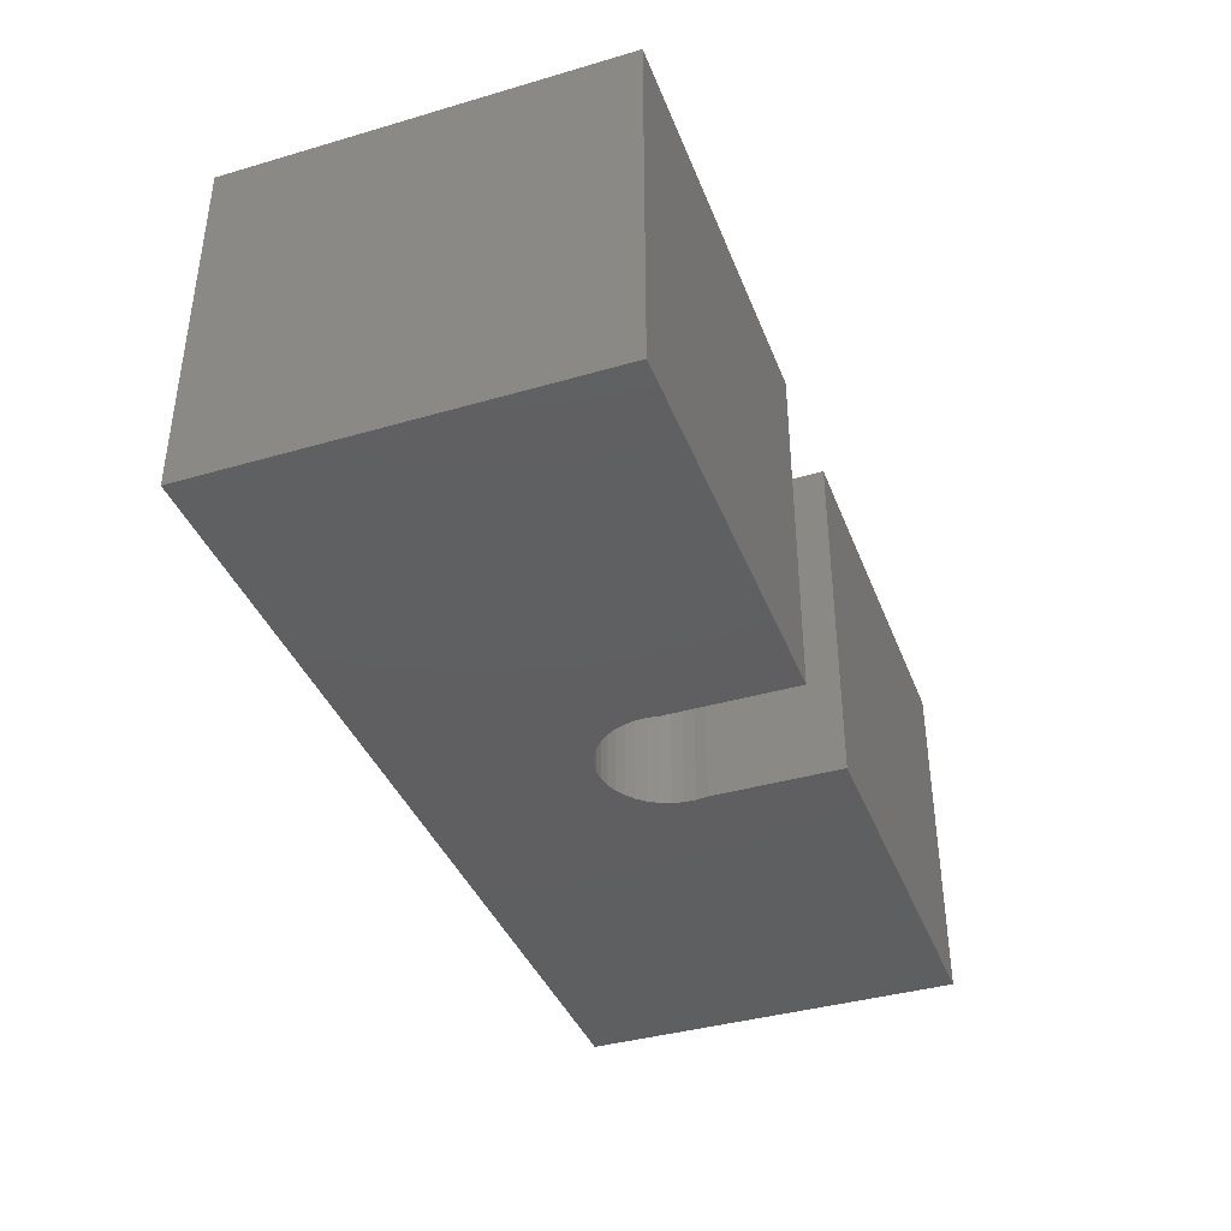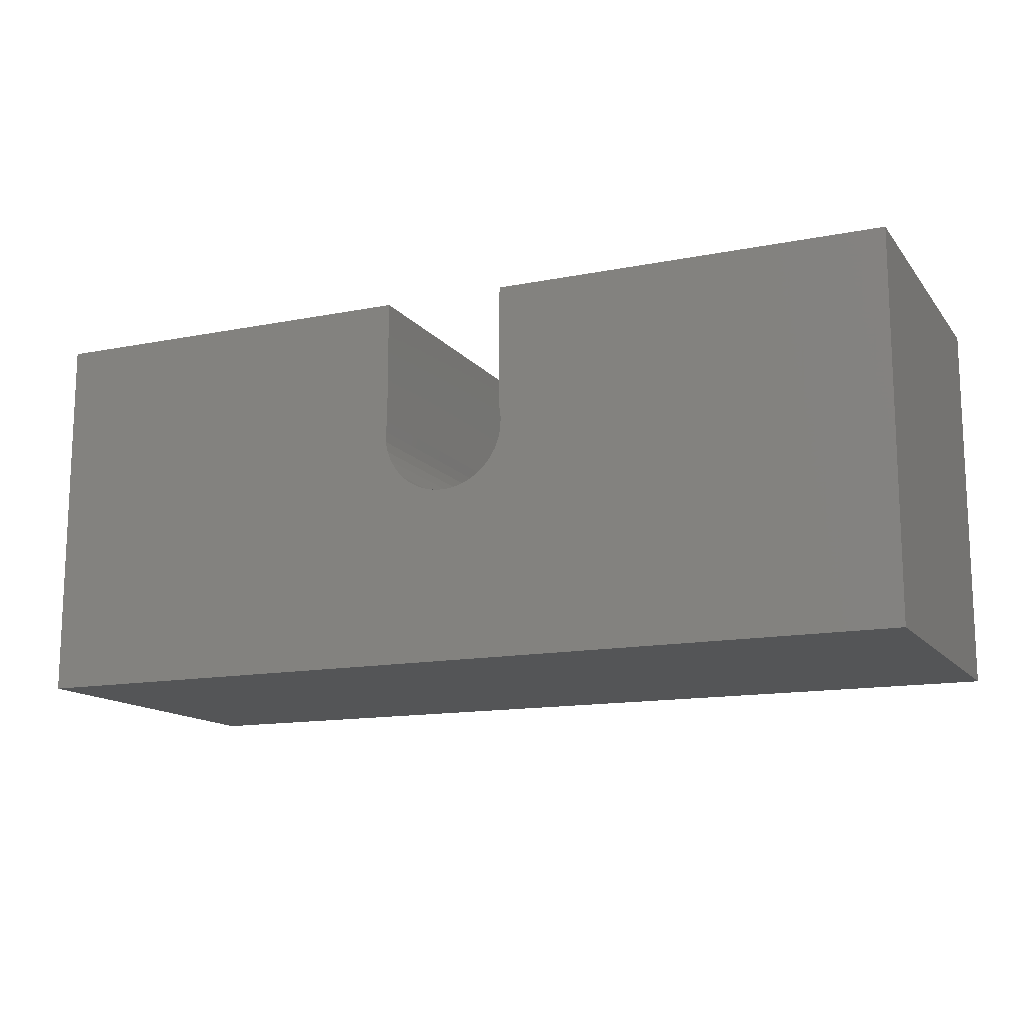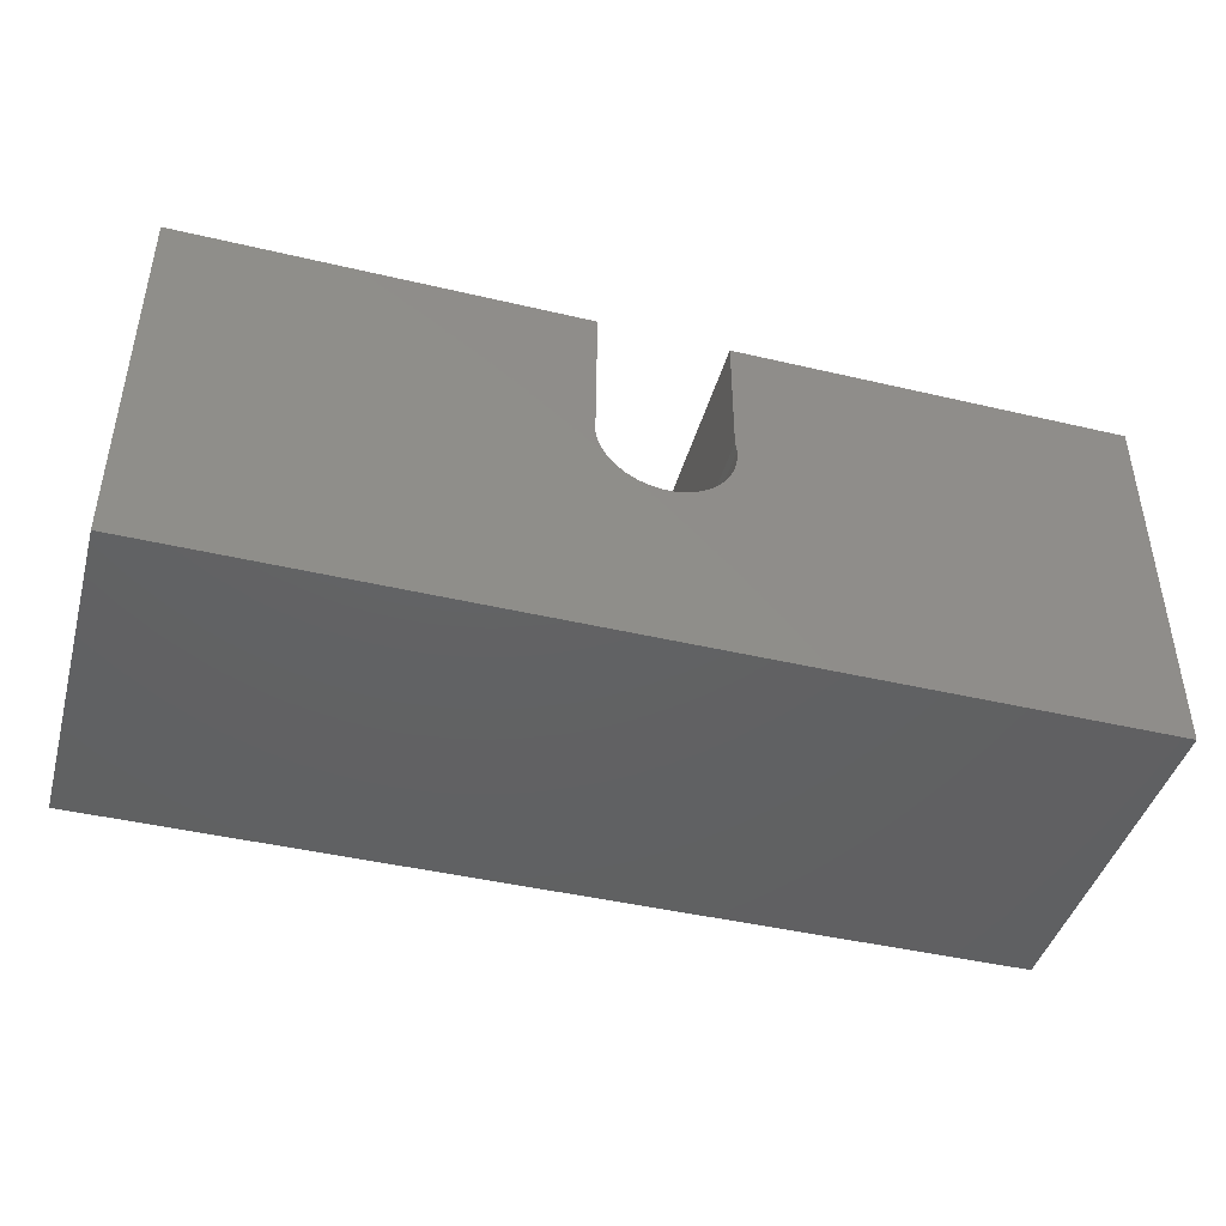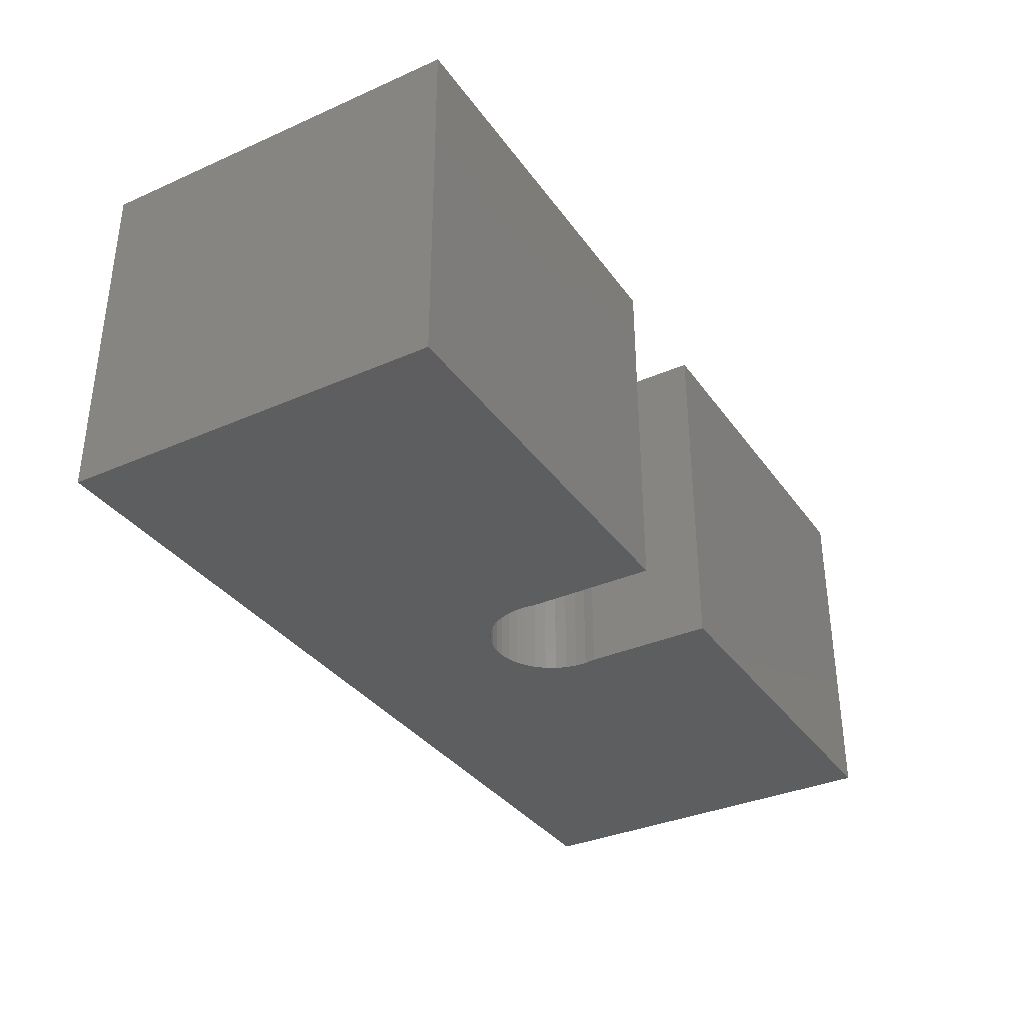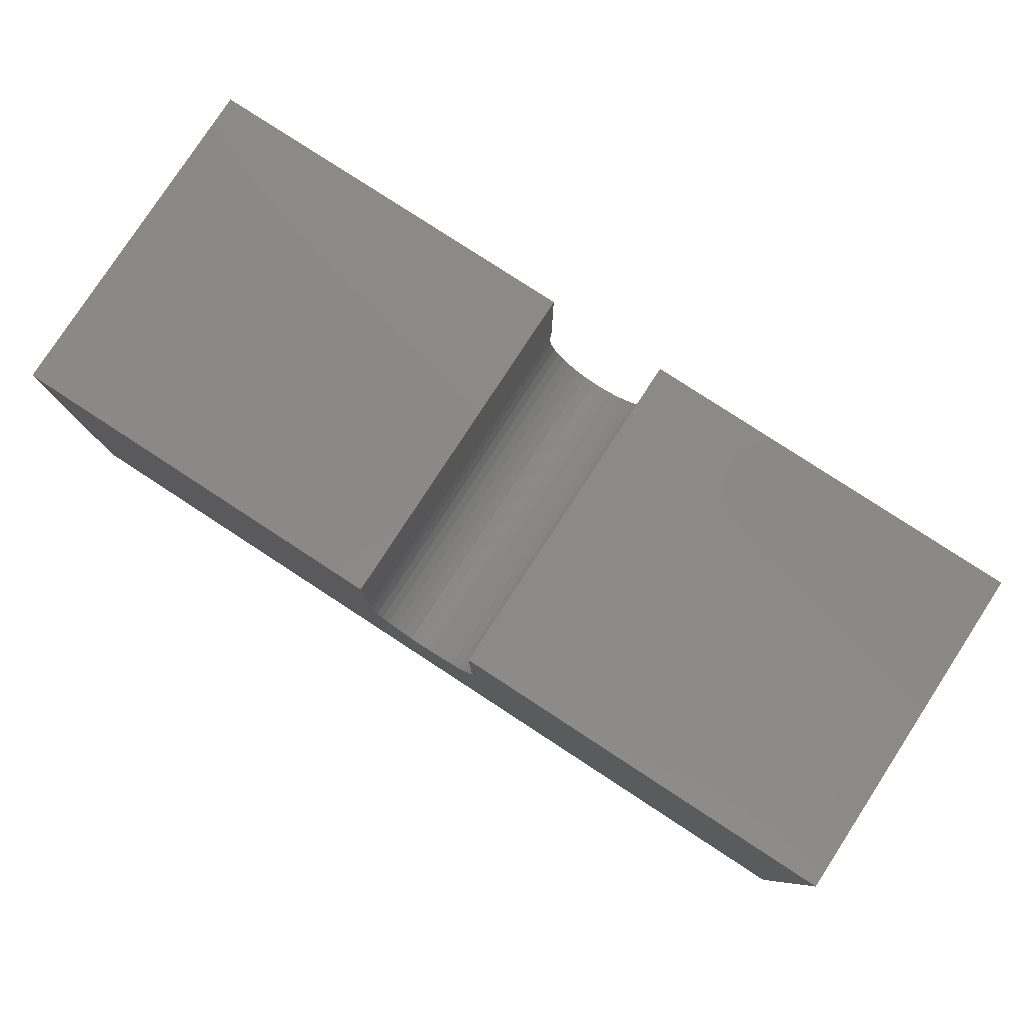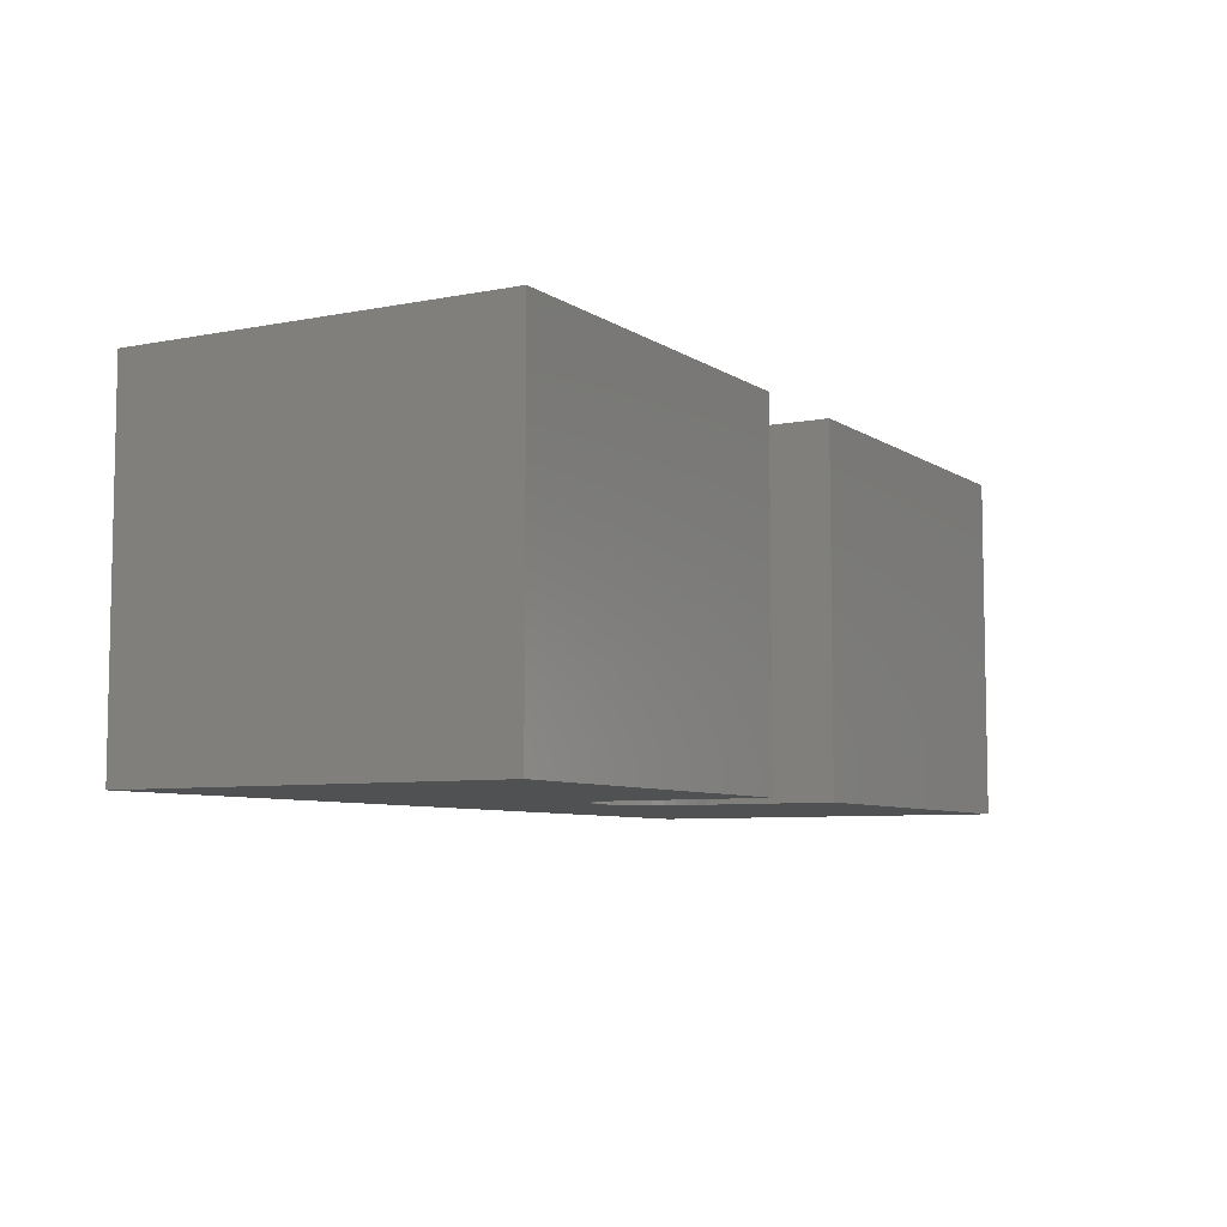
<metadata>
{"format":"stl","ext":"stl","renderer":"f3d","projection":"perspective","resolution":1024,"background":"white","views":[{"elev":-39.1,"azim":110.0,"up":"+Z"},{"elev":-13.8,"azim":-156.1,"up":"+Y"},{"elev":-43.6,"azim":-15.5,"up":"+Y"},{"elev":-34.7,"azim":120.5,"up":"+Z"},{"elev":79.8,"azim":-146.9,"up":"+Y"},{"elev":-6.9,"azim":119.6,"up":"+Z"}]}
</metadata>
<code>
# stl→obj: 84 verts, 164 faces
v -1.008 -0.1631 -0.01587
v -1.008 -0.9589 -0.01587
v -1.008 -0.9589 0.6984
v -1.008 -0.1631 0.6984
v 0.9148 -0.9589 -0.01587
v 0.9148 -0.9589 0.6984
v -0.1794 -0.1631 -0.01587
v -0.1794 -0.1631 0.6984
v -1.008 -0.9589 -0.03175
v -1.008 -0.1631 -0.03175
v -0.1564 -0.5386 0.6984
v -0.1412 -0.556 0.6984
v -0.1232 -0.5706 0.6984
v -0.1685 -0.5188 0.6984
v -0.103 -0.582 0.6984
v -0.177 -0.4972 0.6984
v -0.08116 -0.5897 0.6984
v -0.1817 -0.4745 0.6984
v -0.05832 -0.5937 0.6984
v -0.1825 -0.4514 0.6984
v -0.1794 -0.4284 0.6984
v -0.03515 -0.5937 0.6984
v -0.01231 -0.5897 0.6984
v 0.009525 -0.582 0.6984
v 0.02973 -0.5706 0.6984
v 0.04771 -0.556 0.6984
v 0.06294 -0.5386 0.6984
v 0.07499 -0.5188 0.6984
v 0.0835 -0.4972 0.6984
v 0.08823 -0.4745 0.6984
v 0.9148 -0.1631 0.6984
v 0.08589 -0.1631 0.6984
v 0.08589 -0.4284 0.6984
v 0.08903 -0.4514 0.6984
v 0.9148 -0.1631 -0.01587
v 0.9148 -0.9589 -0.03175
v -0.1794 -0.4284 -0.01587
v -0.1794 -0.1631 -0.03175
v -0.1564 -0.5386 -0.03175
v -0.1412 -0.556 -0.03175
v -0.1232 -0.5706 -0.03175
v -0.1685 -0.5188 -0.03175
v -0.103 -0.582 -0.03175
v -0.177 -0.4972 -0.03175
v -0.08116 -0.5897 -0.03175
v -0.1817 -0.4745 -0.03175
v -0.05832 -0.5937 -0.03175
v -0.1825 -0.4514 -0.03175
v -0.1794 -0.4284 -0.03175
v -0.03515 -0.5937 -0.03175
v -0.01231 -0.5897 -0.03175
v 0.009525 -0.582 -0.03175
v 0.02973 -0.5706 -0.03175
v 0.04771 -0.556 -0.03175
v 0.06294 -0.5386 -0.03175
v 0.07499 -0.5188 -0.03175
v 0.0835 -0.4972 -0.03175
v 0.08823 -0.4745 -0.03175
v 0.9148 -0.1631 -0.03175
v 0.08589 -0.4284 -0.03175
v 0.08589 -0.1631 -0.03175
v 0.08903 -0.4514 -0.03175
v -0.1825 -0.4514 -0.01587
v -0.1817 -0.4745 -0.01587
v -0.177 -0.4972 -0.01587
v -0.1685 -0.5188 -0.01587
v -0.1564 -0.5386 -0.01587
v -0.1412 -0.556 -0.01587
v -0.1232 -0.5706 -0.01587
v -0.103 -0.582 -0.01587
v -0.08116 -0.5897 -0.01587
v -0.05832 -0.5937 -0.01587
v -0.03515 -0.5937 -0.01587
v -0.01231 -0.5897 -0.01587
v 0.009525 -0.582 -0.01587
v 0.02973 -0.5706 -0.01587
v 0.04771 -0.556 -0.01587
v 0.06294 -0.5386 -0.01587
v 0.07499 -0.5188 -0.01587
v 0.0835 -0.4972 -0.01587
v 0.08823 -0.4745 -0.01587
v 0.08903 -0.4514 -0.01587
v 0.08589 -0.4284 -0.01587
v 0.08589 -0.1631 -0.01587
f 1 2 3
f 1 3 4
f 2 5 6
f 2 6 3
f 7 1 4
f 7 4 8
f 1 9 2
f 1 10 9
f 11 3 12
f 13 12 3
f 14 3 11
f 15 13 3
f 16 3 14
f 17 15 3
f 18 4 3
f 18 3 16
f 19 17 3
f 20 4 18
f 21 4 20
f 8 4 21
f 6 22 19
f 6 23 22
f 6 24 23
f 6 25 24
f 6 26 25
f 6 27 26
f 6 28 27
f 6 29 28
f 6 30 29
f 6 19 3
f 31 32 33
f 31 34 30
f 31 33 34
f 31 30 6
f 5 35 31
f 5 31 6
f 2 36 5
f 2 9 36
f 37 7 8
f 37 8 21
f 7 10 1
f 7 38 10
f 39 40 9
f 41 9 40
f 42 39 9
f 43 9 41
f 44 42 9
f 45 9 43
f 46 9 10
f 46 44 9
f 47 9 45
f 48 46 10
f 49 48 10
f 38 49 10
f 36 47 50
f 36 50 51
f 36 51 52
f 36 52 53
f 36 53 54
f 36 54 55
f 36 55 56
f 36 56 57
f 36 57 58
f 36 9 47
f 59 60 61
f 59 58 62
f 59 62 60
f 59 36 58
f 63 37 21
f 63 21 20
f 64 20 18
f 64 63 20
f 65 18 16
f 65 64 18
f 66 16 14
f 66 65 16
f 67 14 11
f 67 66 14
f 68 11 12
f 68 67 11
f 69 12 13
f 69 68 12
f 70 13 15
f 70 69 13
f 71 15 17
f 71 70 15
f 72 17 19
f 72 71 17
f 73 19 22
f 73 72 19
f 74 22 23
f 74 73 22
f 75 23 24
f 75 24 25
f 75 74 23
f 76 75 25
f 76 25 26
f 77 76 26
f 78 77 26
f 78 26 27
f 79 78 27
f 79 27 28
f 80 28 29
f 80 79 28
f 81 29 30
f 81 80 29
f 82 30 34
f 82 81 30
f 83 34 33
f 83 82 34
f 84 83 33
f 84 33 32
f 35 84 32
f 35 32 31
f 5 59 35
f 5 36 59
f 37 38 7
f 37 49 38
f 63 49 37
f 63 48 49
f 64 46 48
f 64 48 63
f 65 44 46
f 65 46 64
f 66 42 44
f 66 44 65
f 67 39 42
f 67 42 66
f 68 40 39
f 68 39 67
f 69 41 40
f 69 40 68
f 70 43 41
f 70 41 69
f 71 45 43
f 71 43 70
f 72 47 45
f 72 45 71
f 73 50 47
f 73 47 72
f 74 51 50
f 74 50 73
f 75 52 51
f 75 51 74
f 76 52 75
f 76 53 52
f 77 53 76
f 77 54 53
f 78 54 77
f 78 55 54
f 79 55 78
f 79 56 55
f 80 56 79
f 80 57 56
f 81 58 57
f 81 57 80
f 82 62 58
f 82 58 81
f 83 60 62
f 83 62 82
f 84 60 83
f 84 61 60
f 35 61 84
f 35 59 61

</code>
